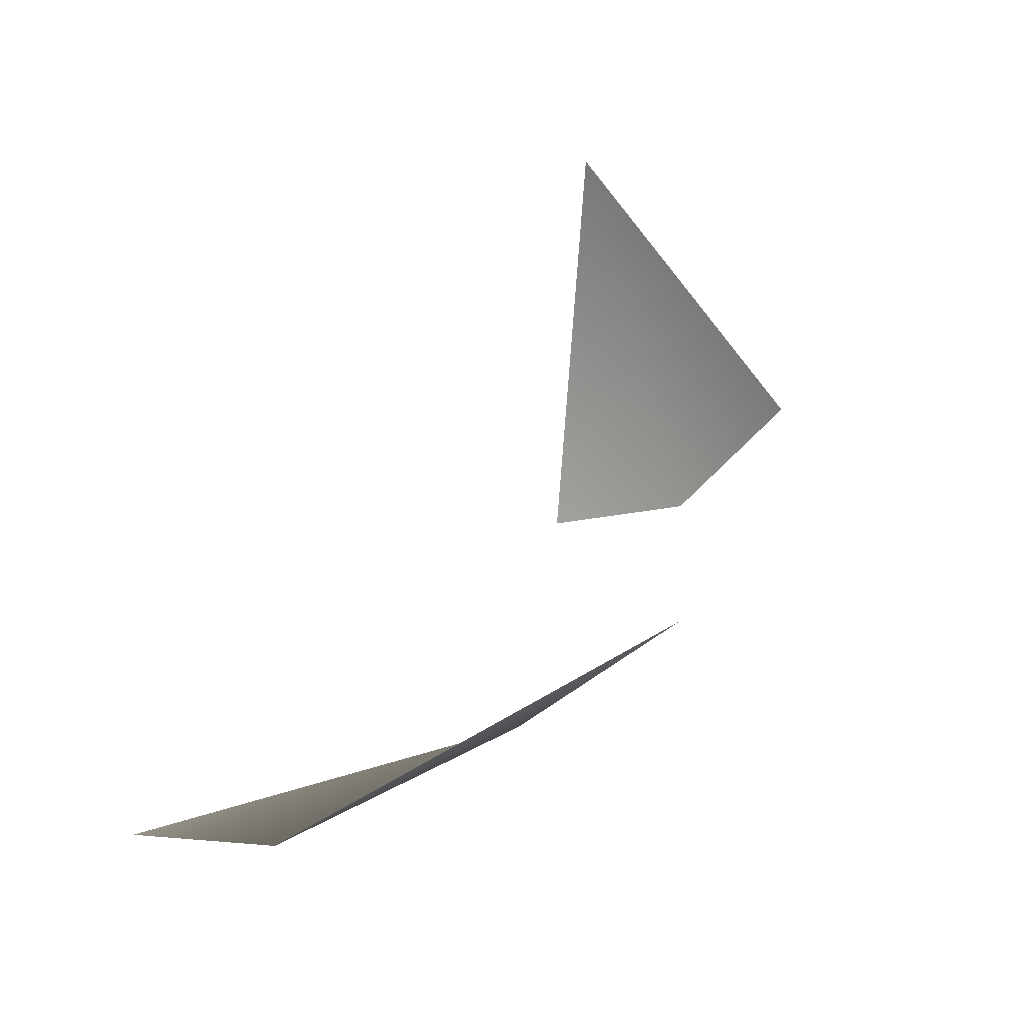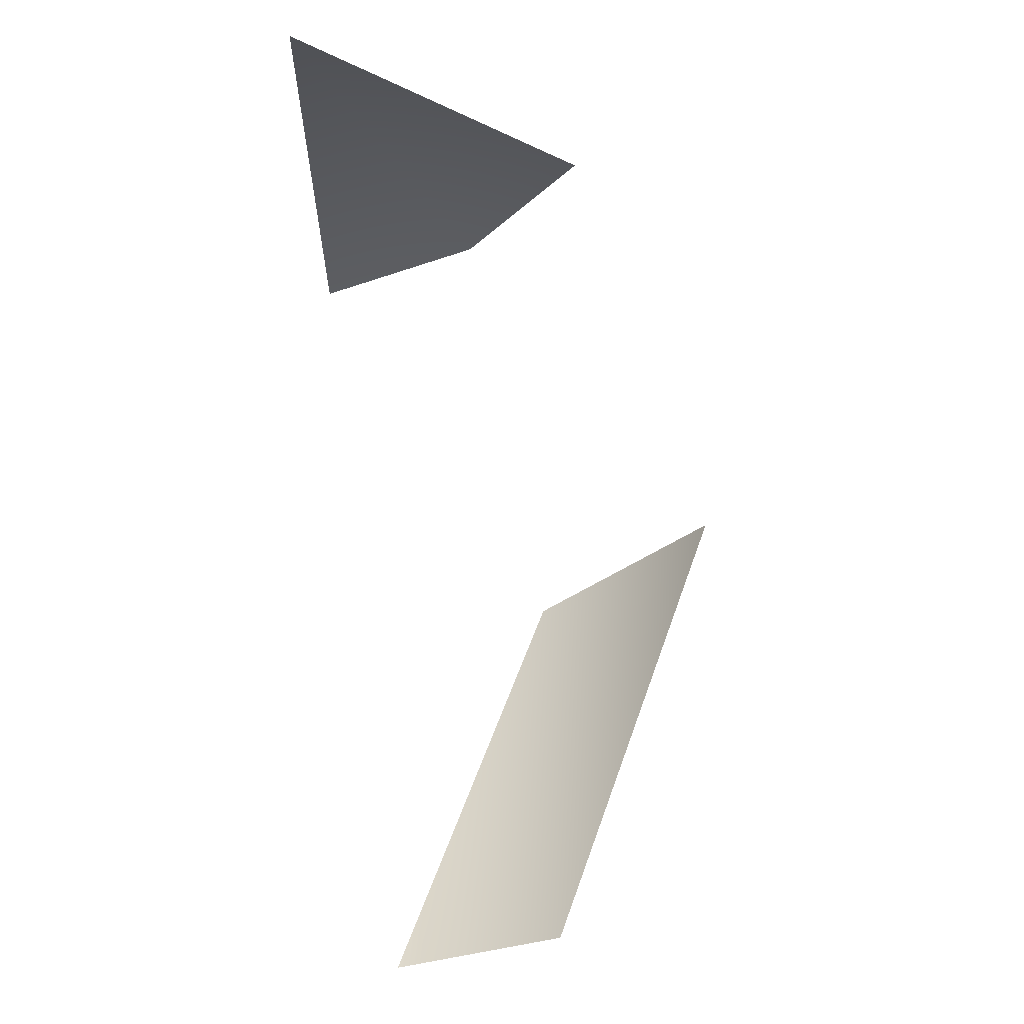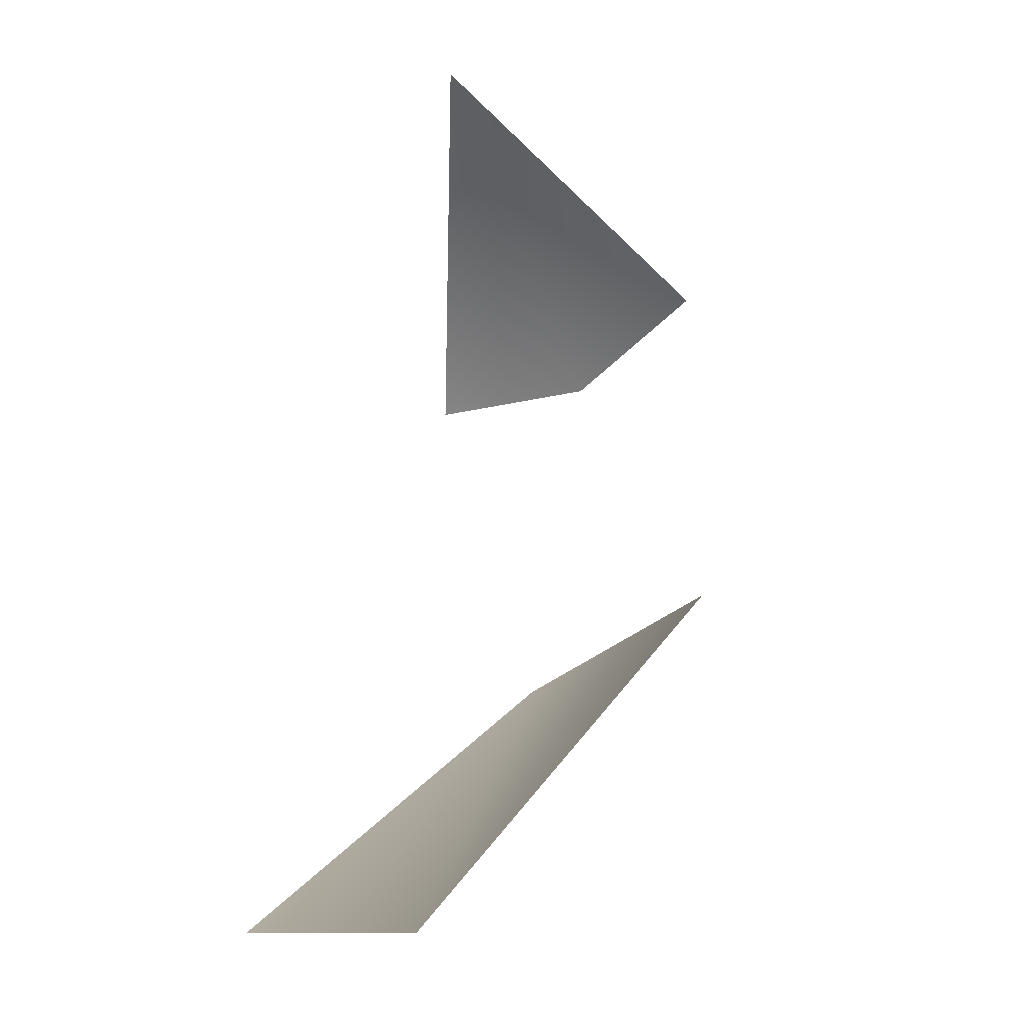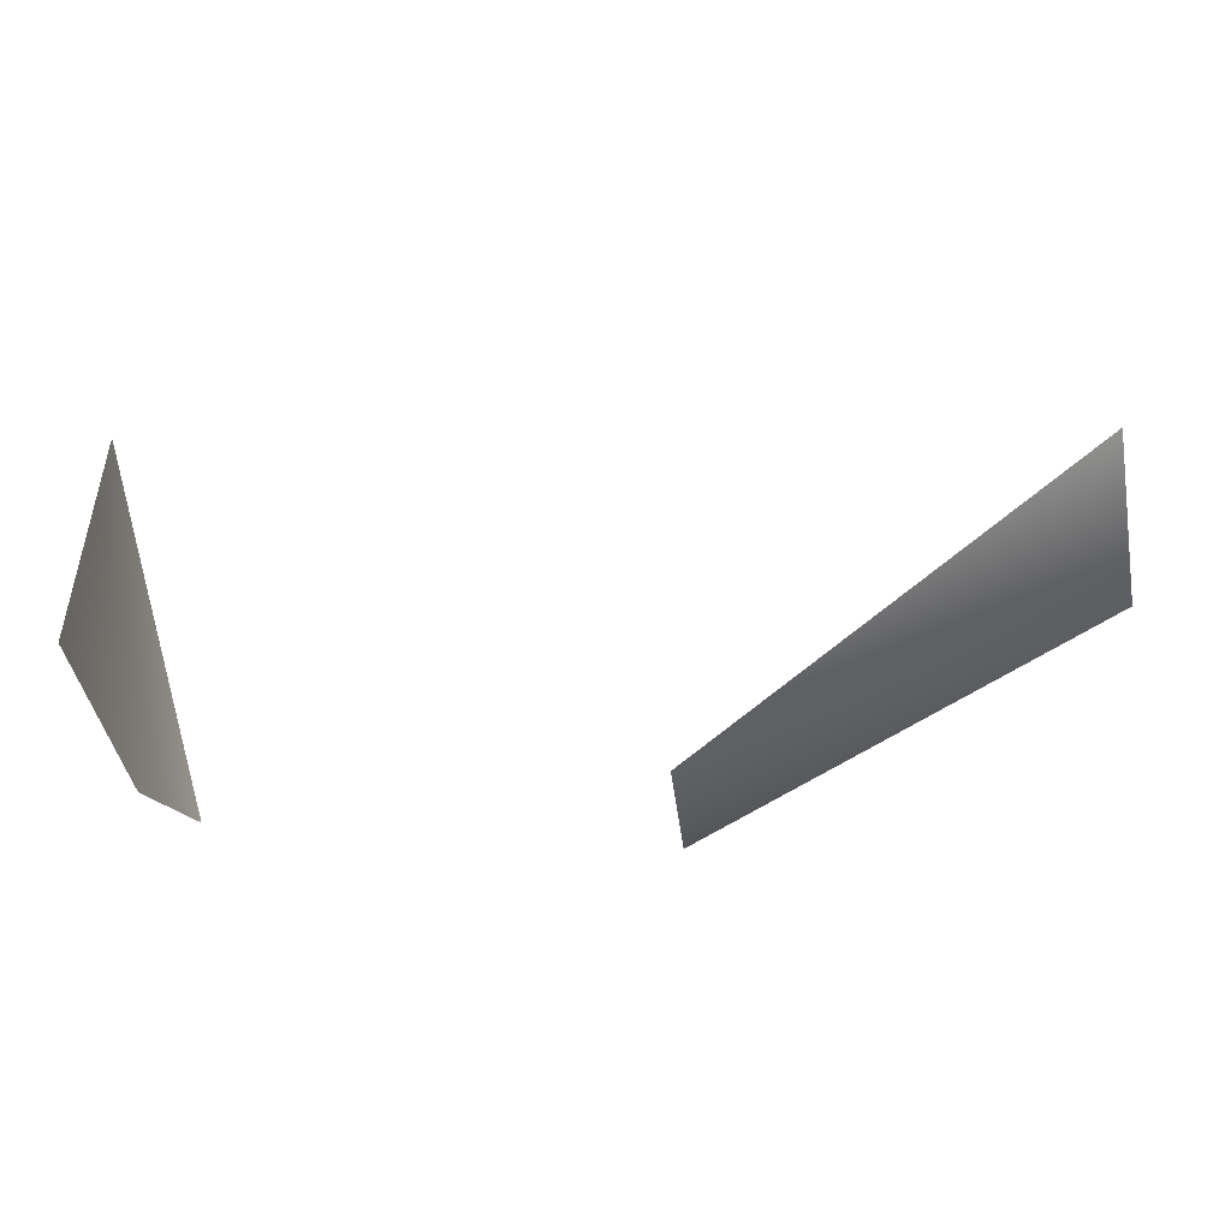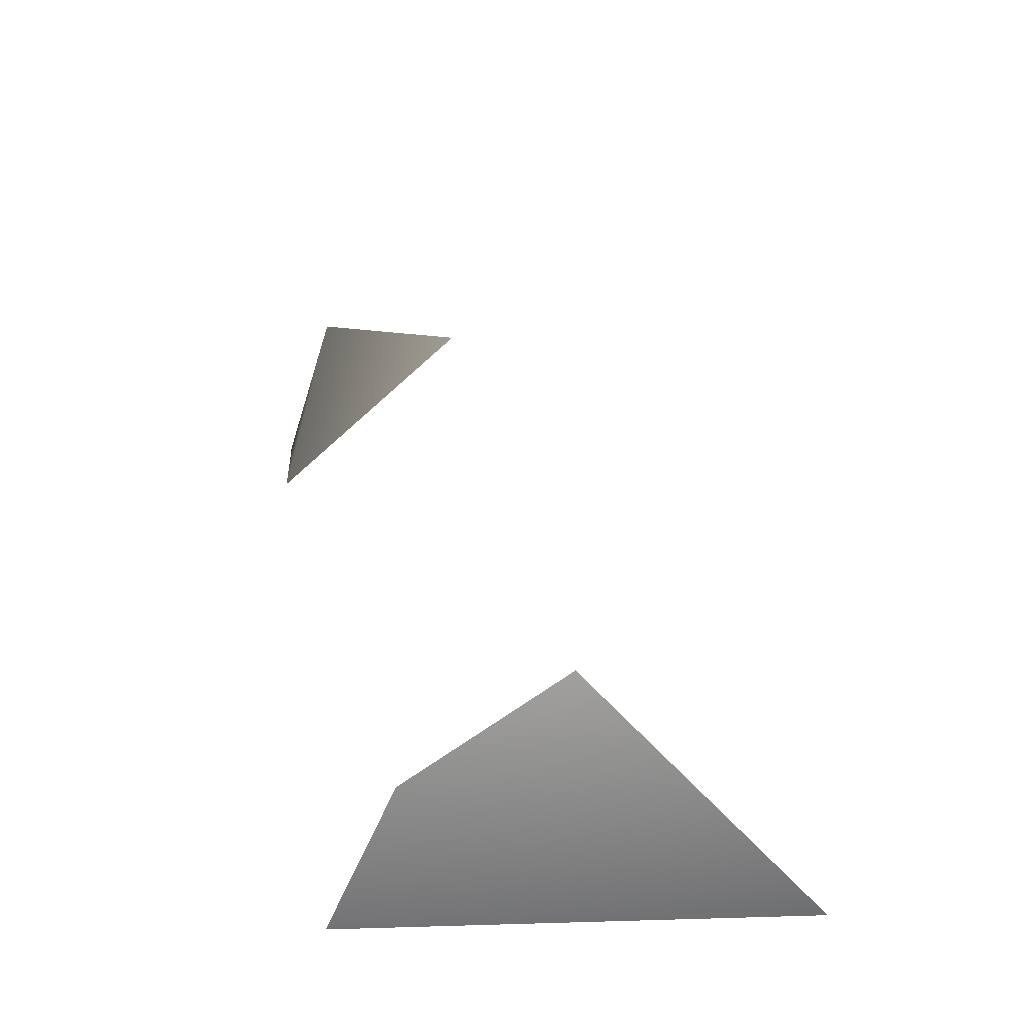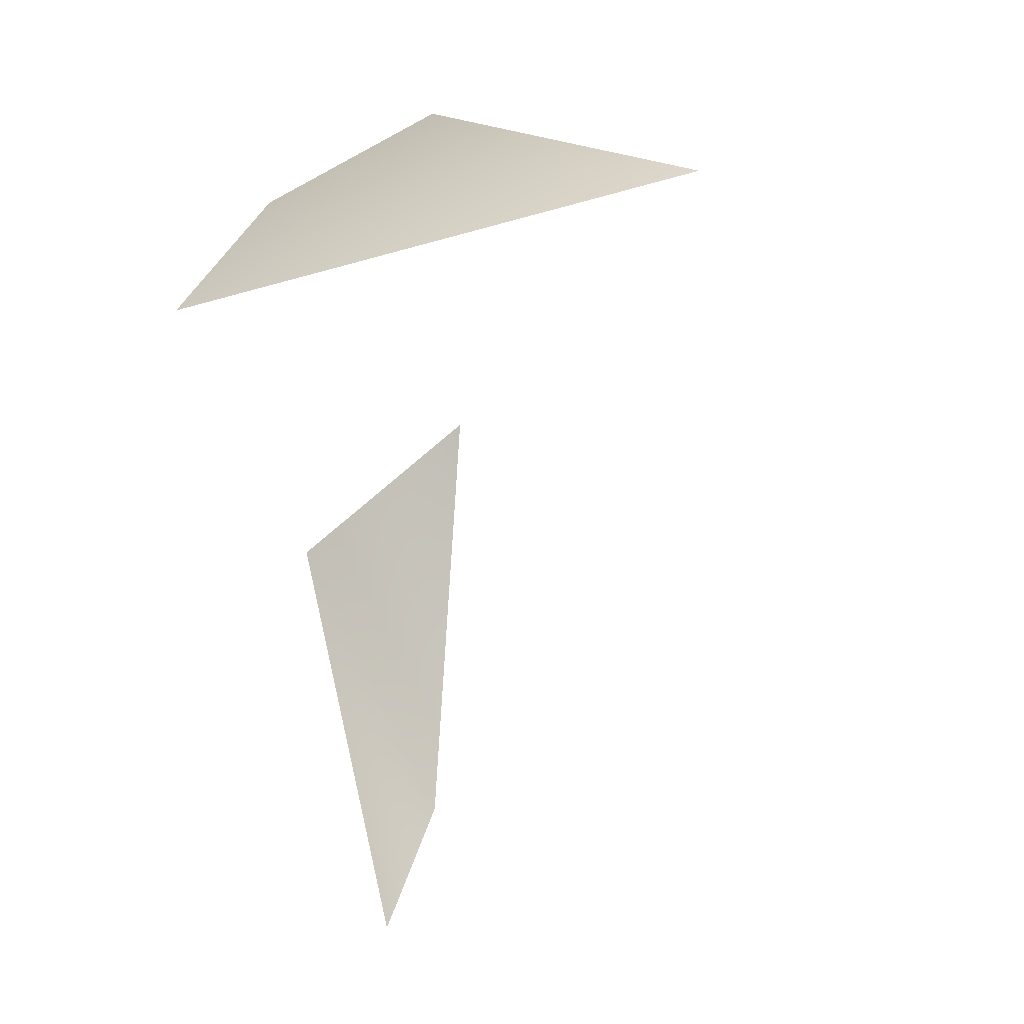
<metadata>
{"format":"obj","ext":"obj","renderer":"f3d","projection":"perspective","resolution":1024,"background":"white","views":[{"elev":26.8,"azim":-53.7,"up":"+Y"},{"elev":69.3,"azim":-92.2,"up":"+Y"},{"elev":43.6,"azim":-72.7,"up":"+Y"},{"elev":-64.4,"azim":-163.2,"up":"+Y"},{"elev":30.6,"azim":81.3,"up":"+Z"},{"elev":-58.3,"azim":99.7,"up":"+Z"}]}
</metadata>
<code>
v -11 1 26
v -35 -5 16
v -13 -9 16
v -36 -8 6
v -13 -9 16
v -35 -5 16
v 13 4 19
v 12 -5 12
v 14 18 2
v 12 -5 12
v 11 -9 2
v 14 18 2
f 1 2 3
f 4 5 6
f 7 8 9
f 10 11 12

</code>
